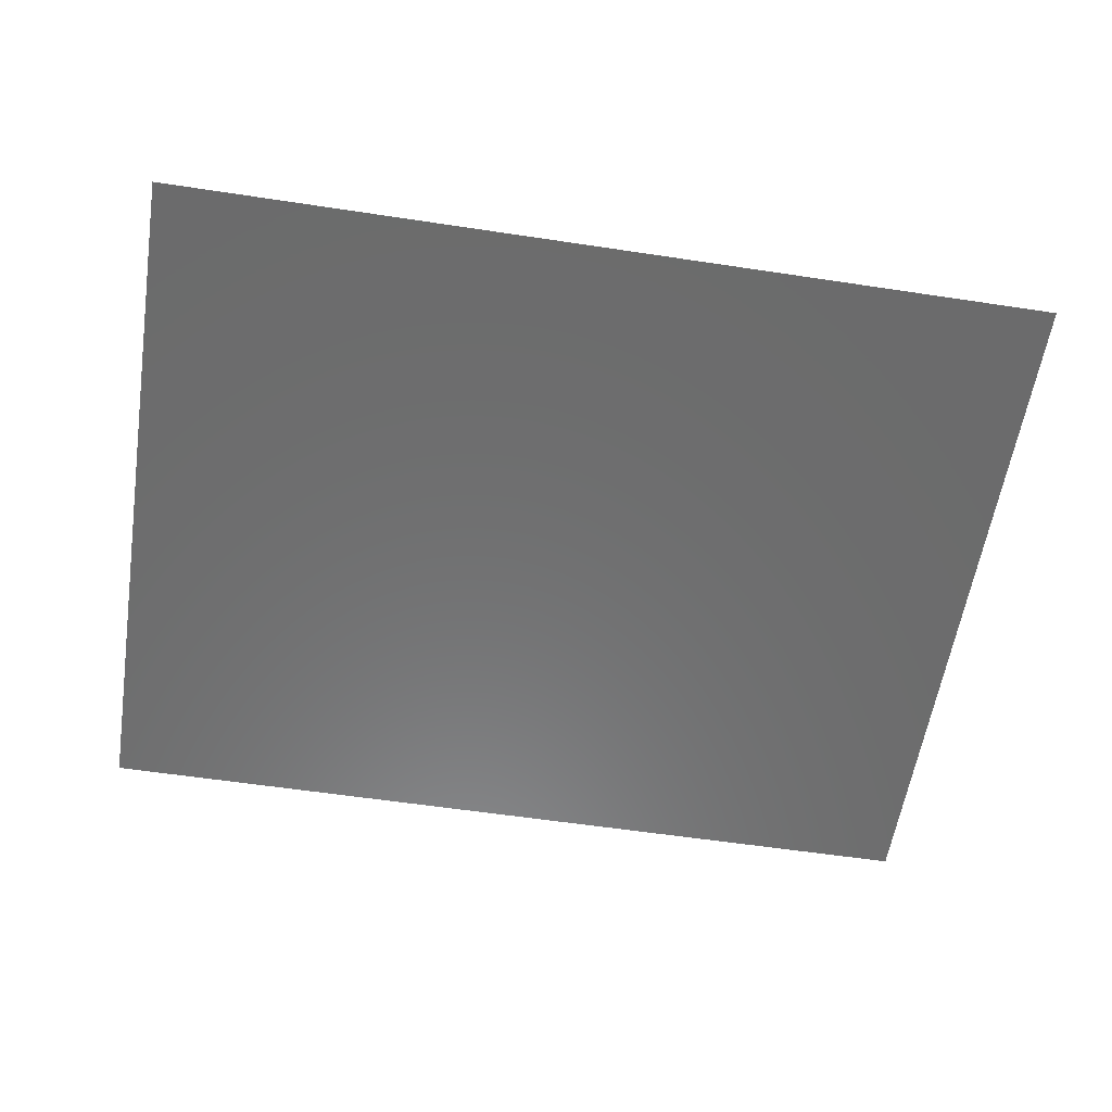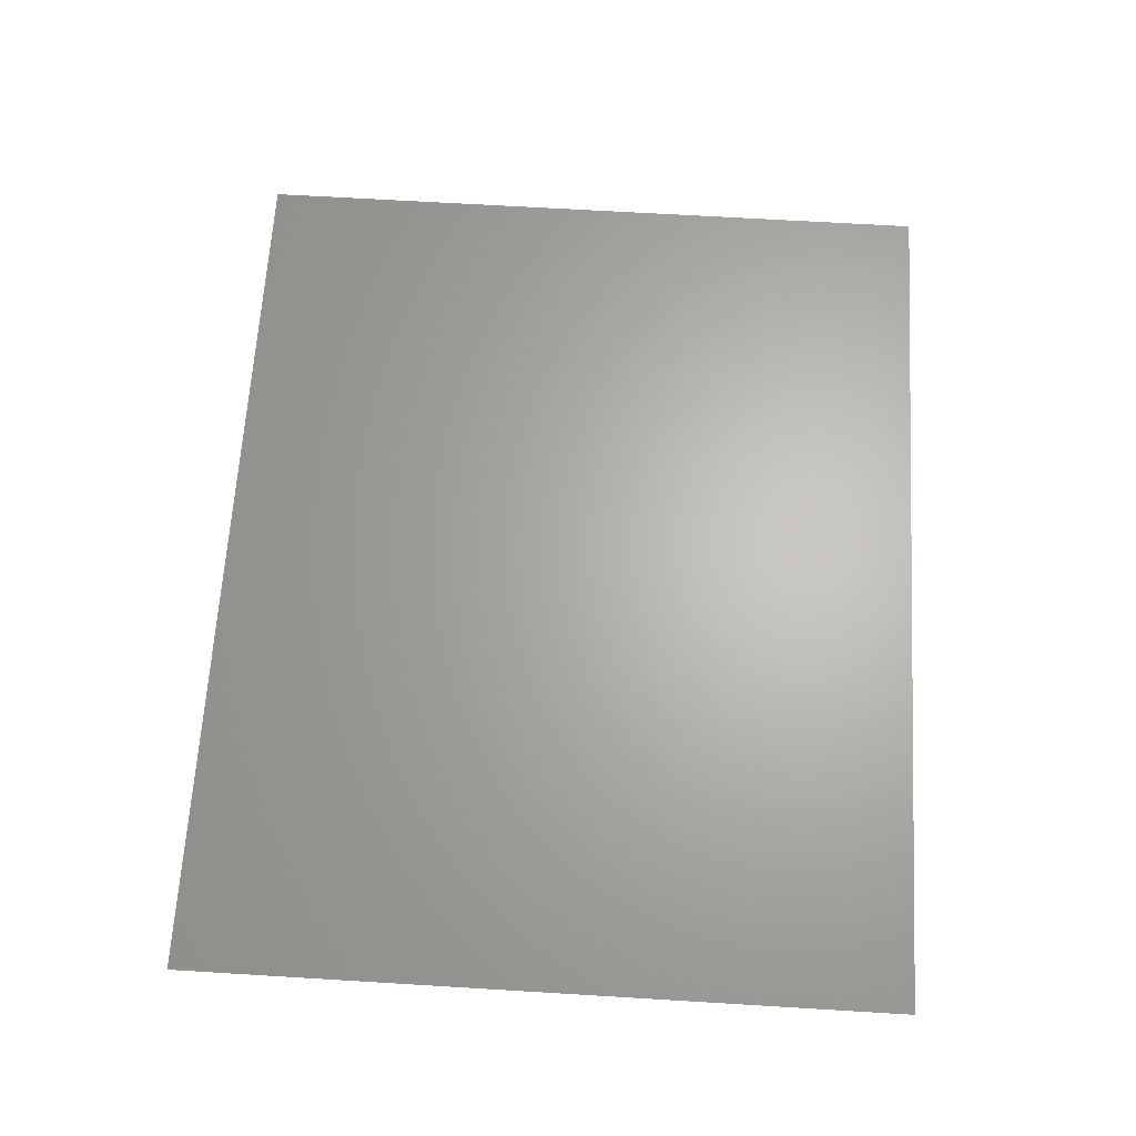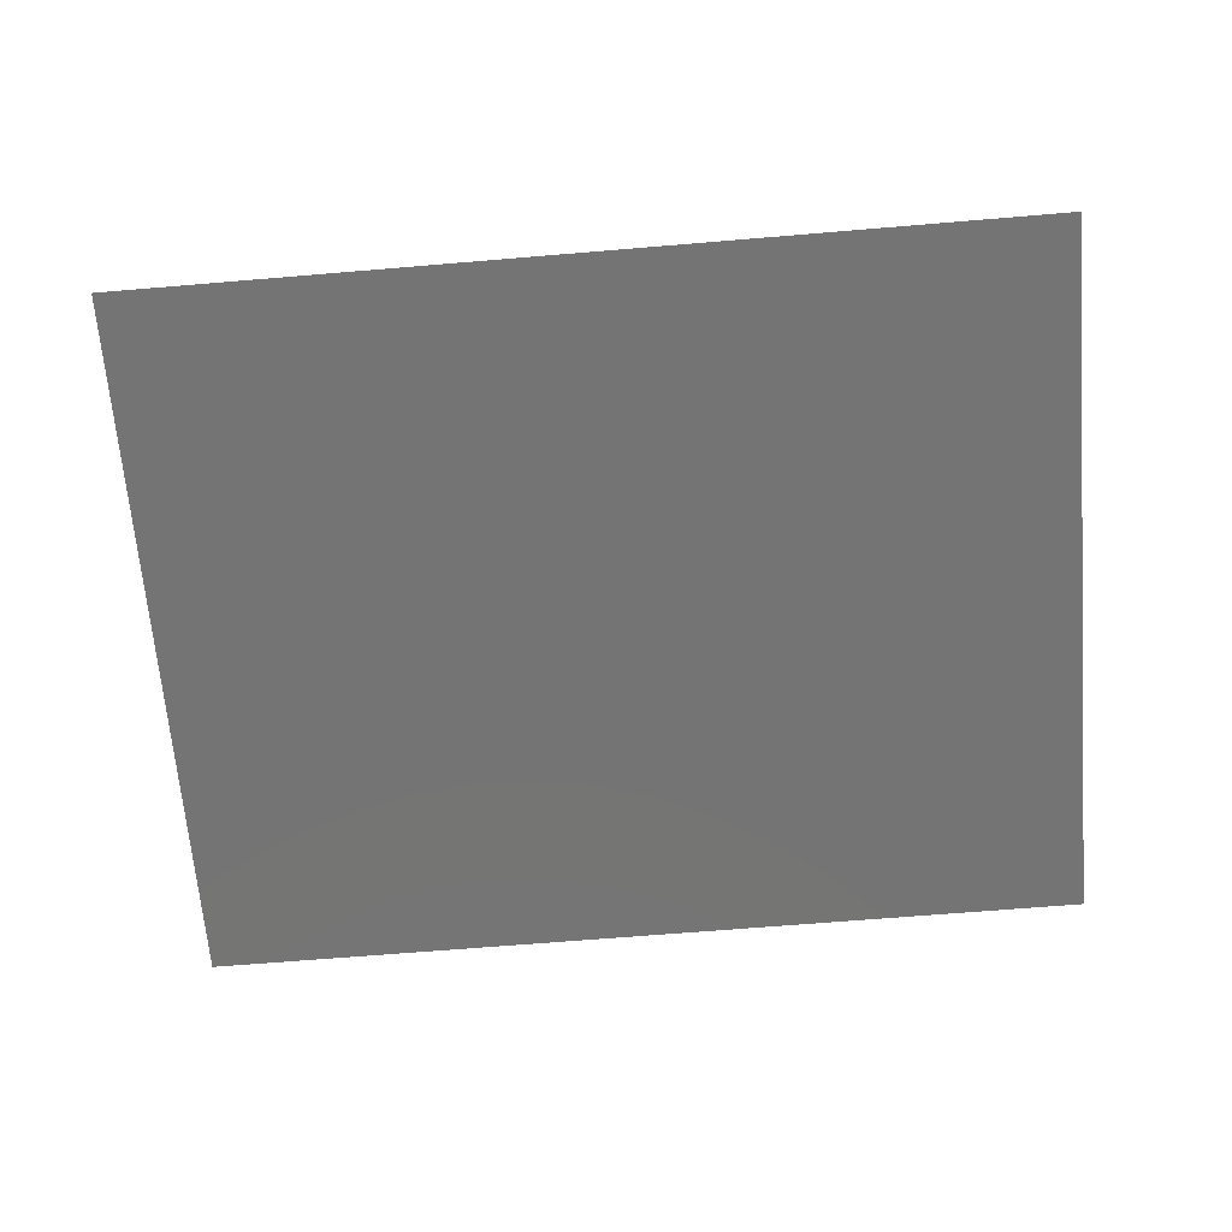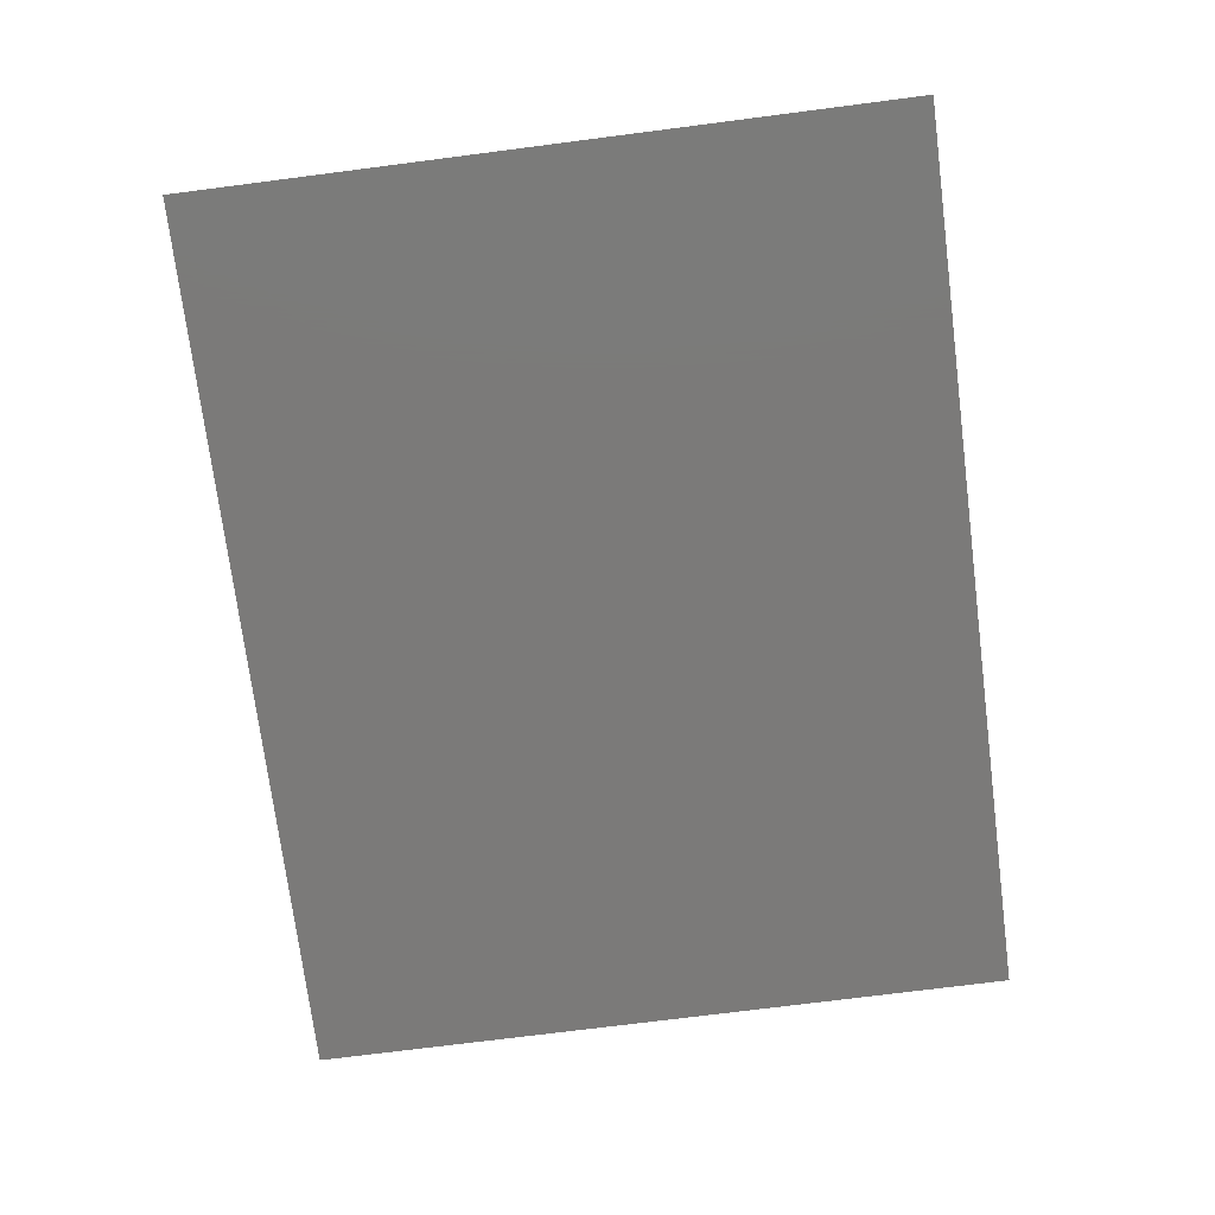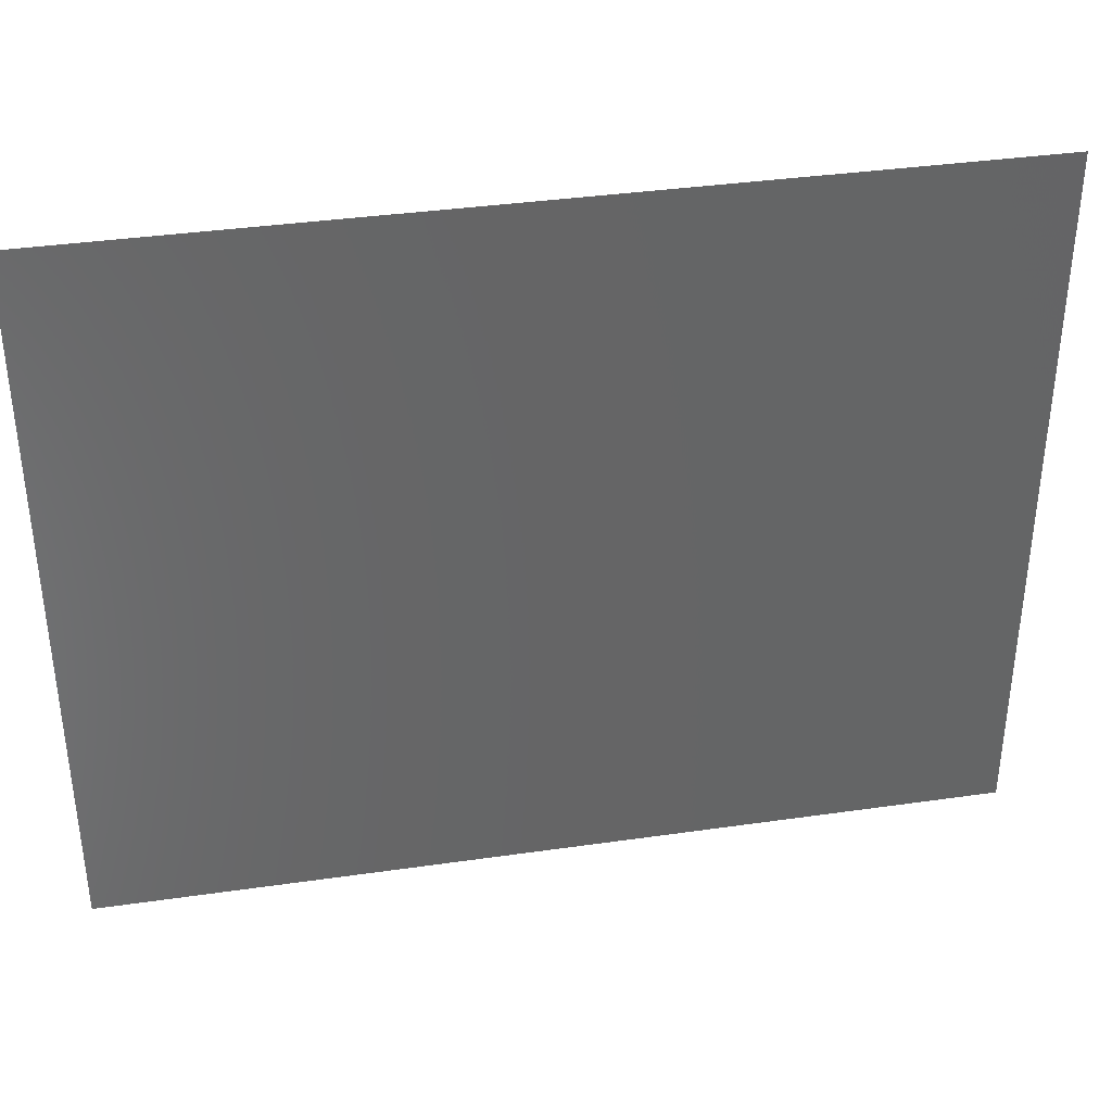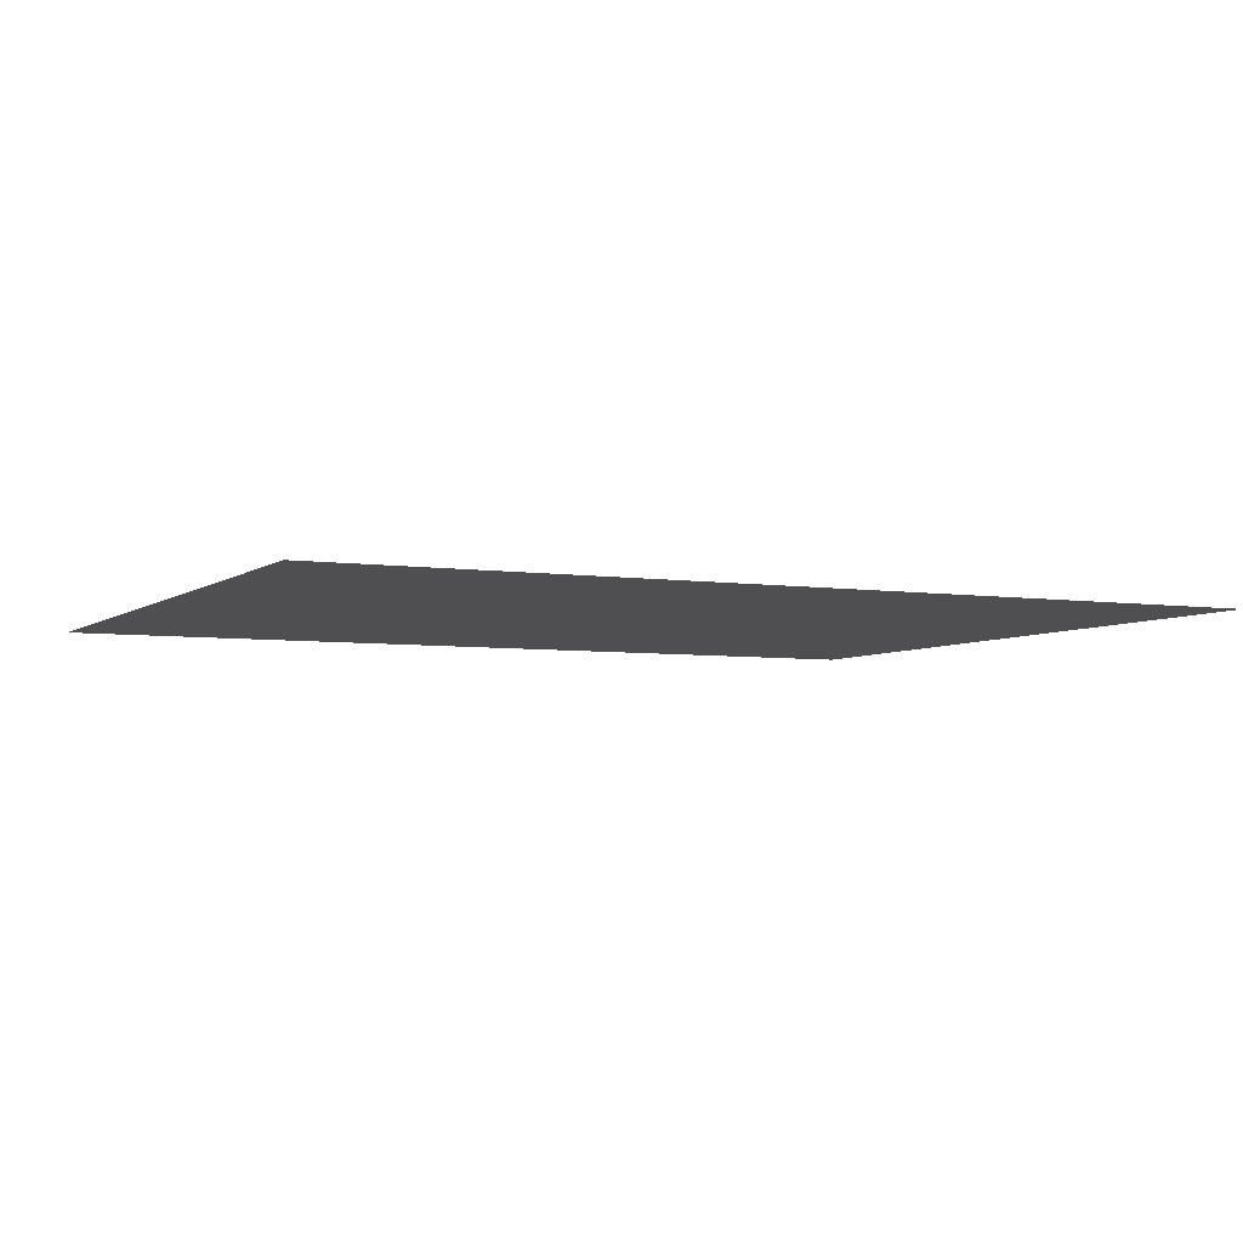
<metadata>
{"format":"stl","ext":"stl","renderer":"f3d","projection":"perspective","resolution":1024,"background":"white","views":[{"elev":-58.0,"azim":171.1,"up":"+Y"},{"elev":65.1,"azim":-86.5,"up":"+Y"},{"elev":-66.6,"azim":-175.2,"up":"+Y"},{"elev":-73.6,"azim":-82.7,"up":"+Y"},{"elev":37.1,"azim":-10.5,"up":"+Z"},{"elev":-5.0,"azim":154.2,"up":"+Y"}]}
</metadata>
<code>
# stl→obj: 7 verts, 5 faces
v 17.49 8.004 13
v 17.49 8.004 1
v 2.495 8.004 1
v 2.495 8.004 4
v 2.495 8.004 10
v 2.495 8.004 13
v 2.495 8.004 7
f 1 2 3
f 1 3 4
f 5 6 1
f 1 4 7
f 7 5 1

</code>
